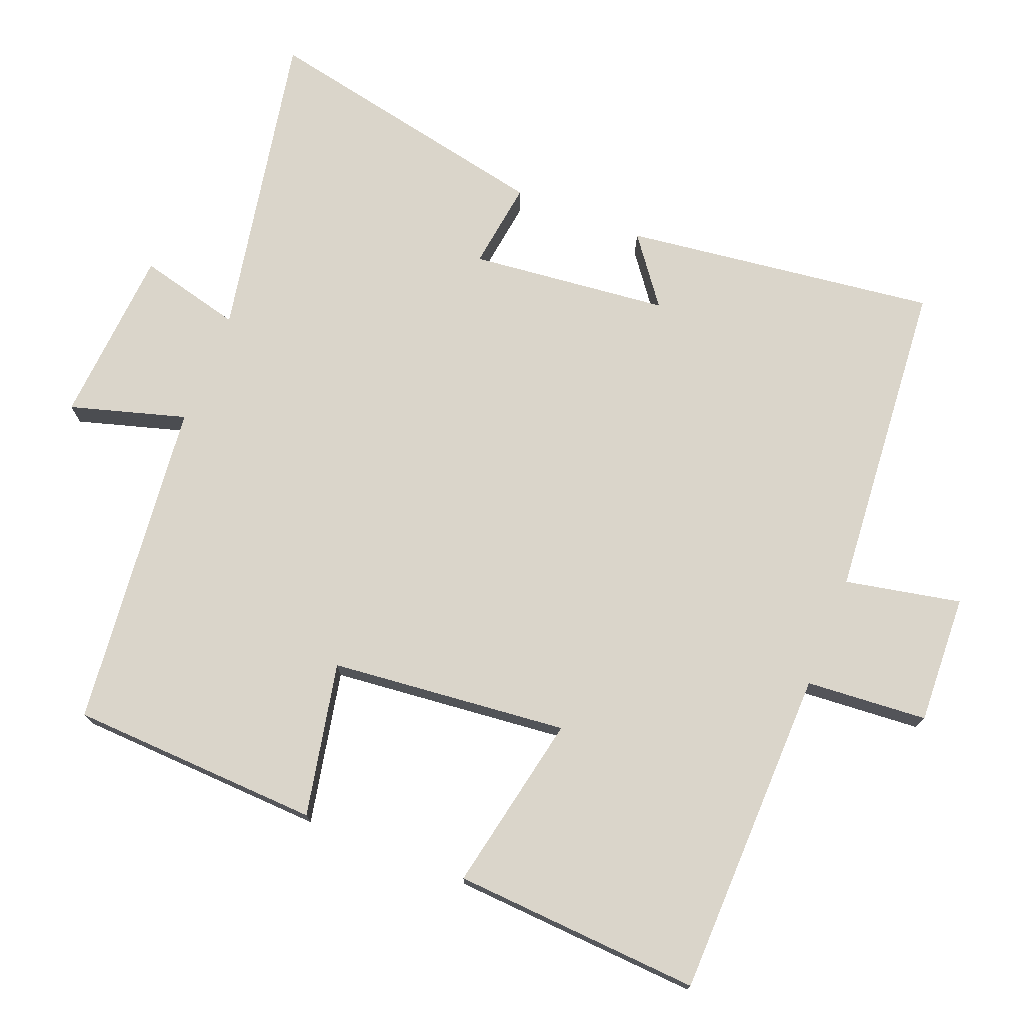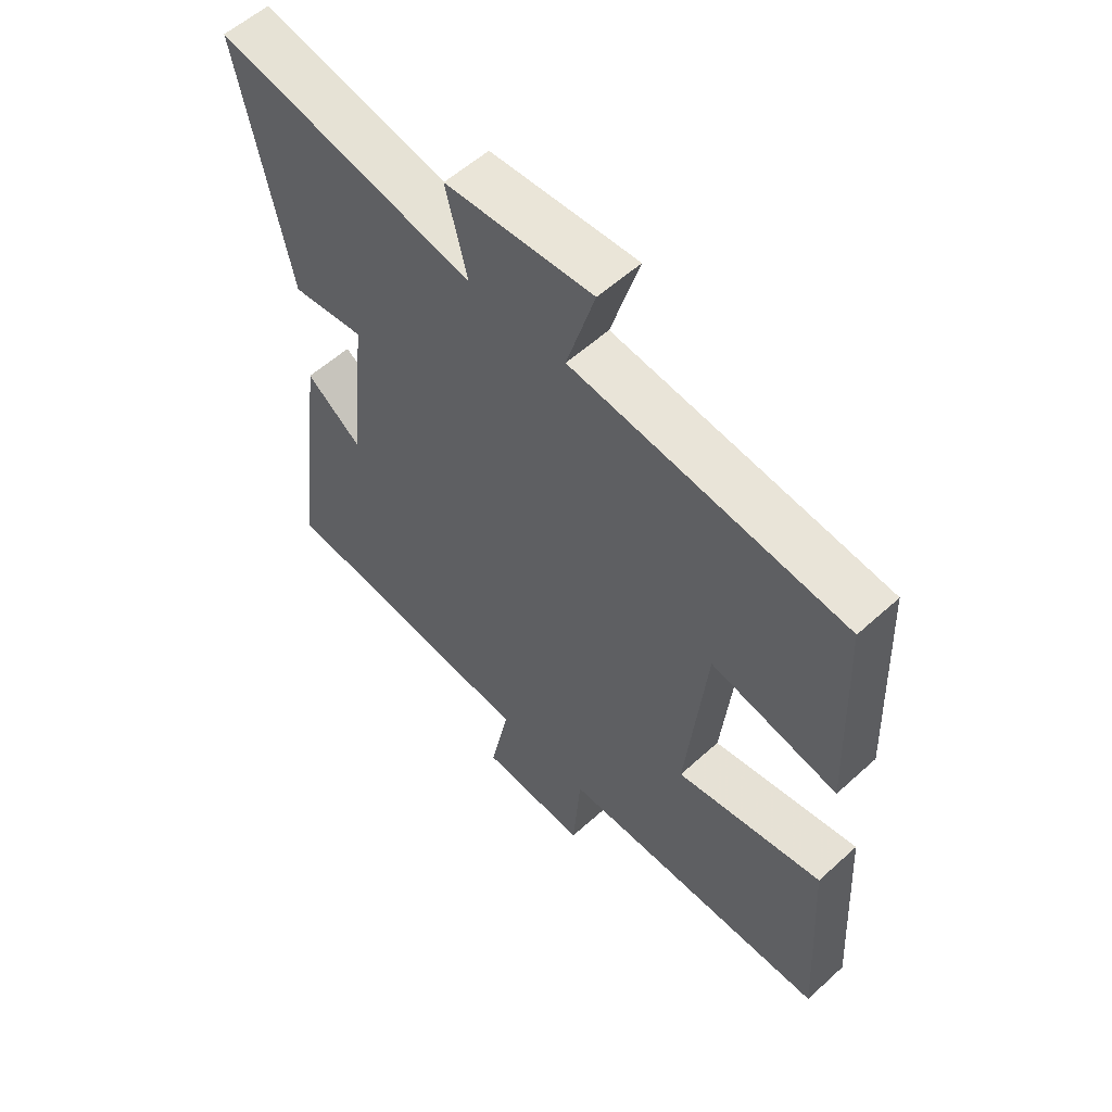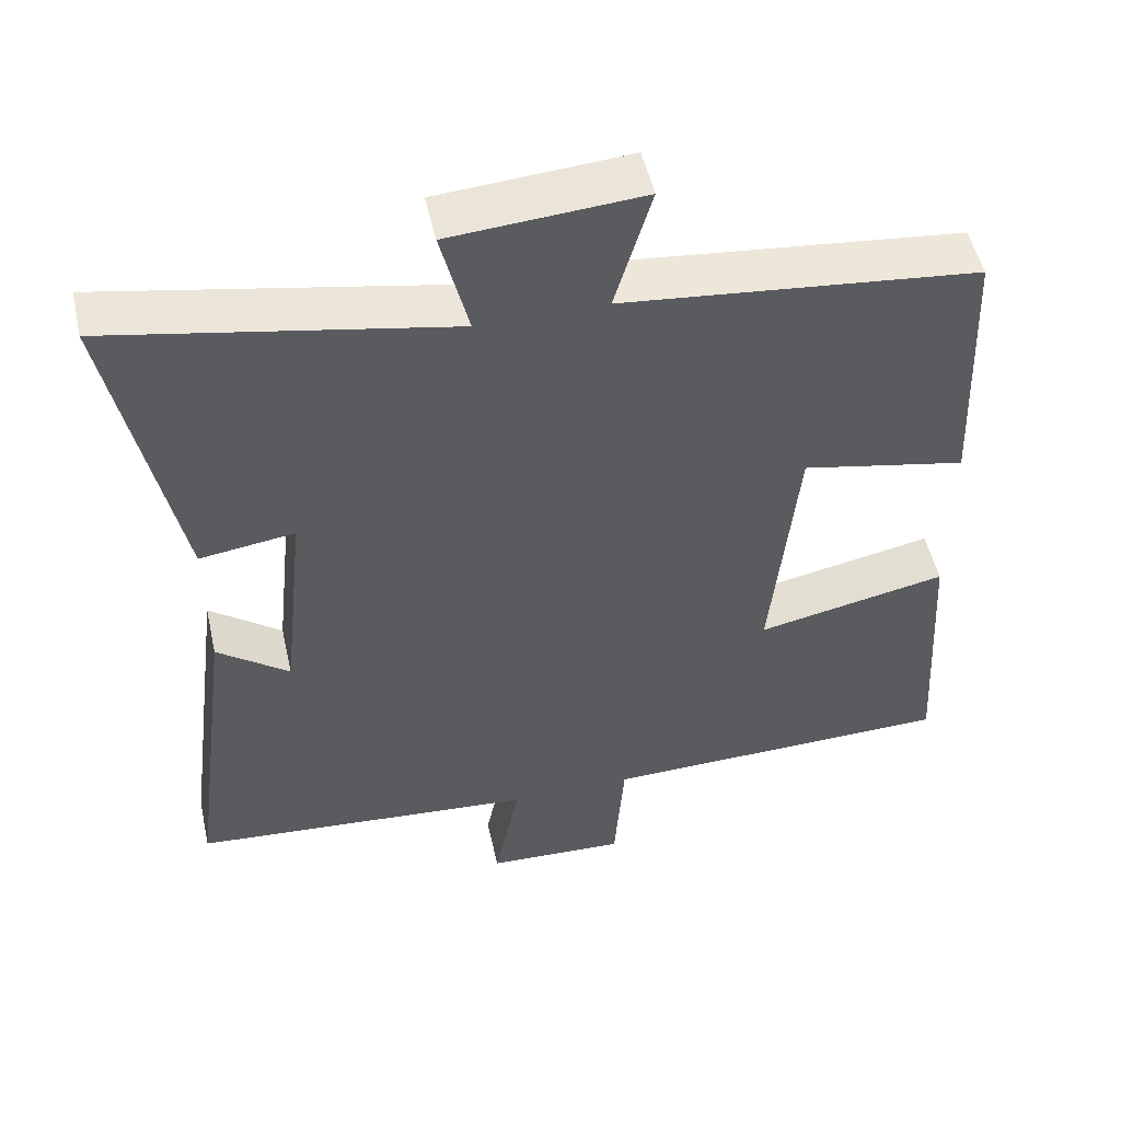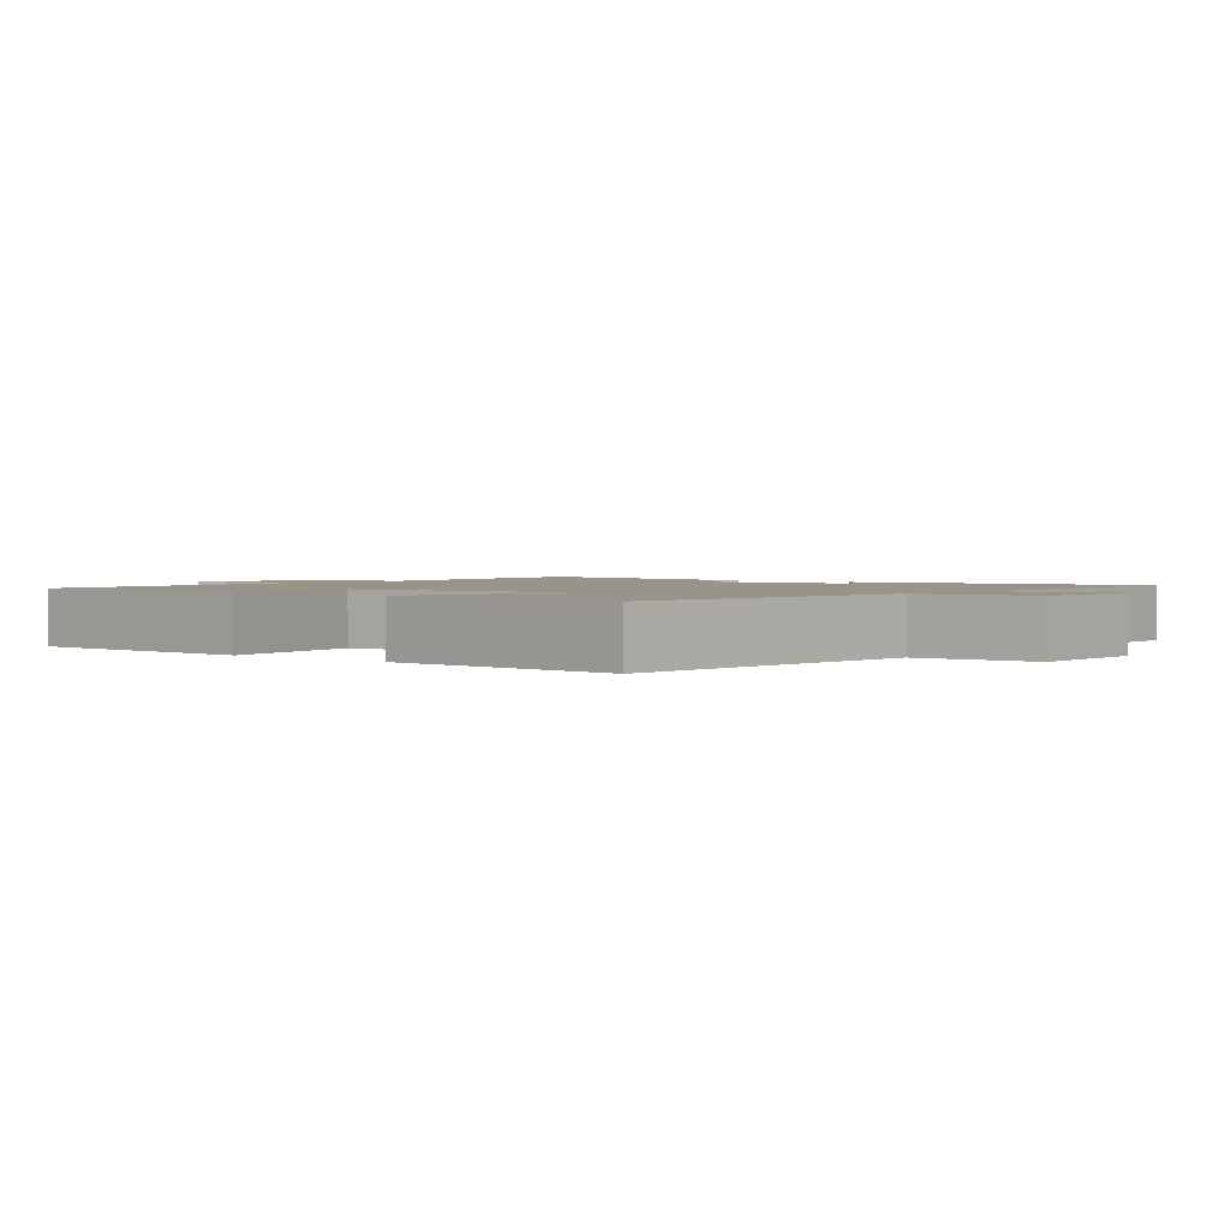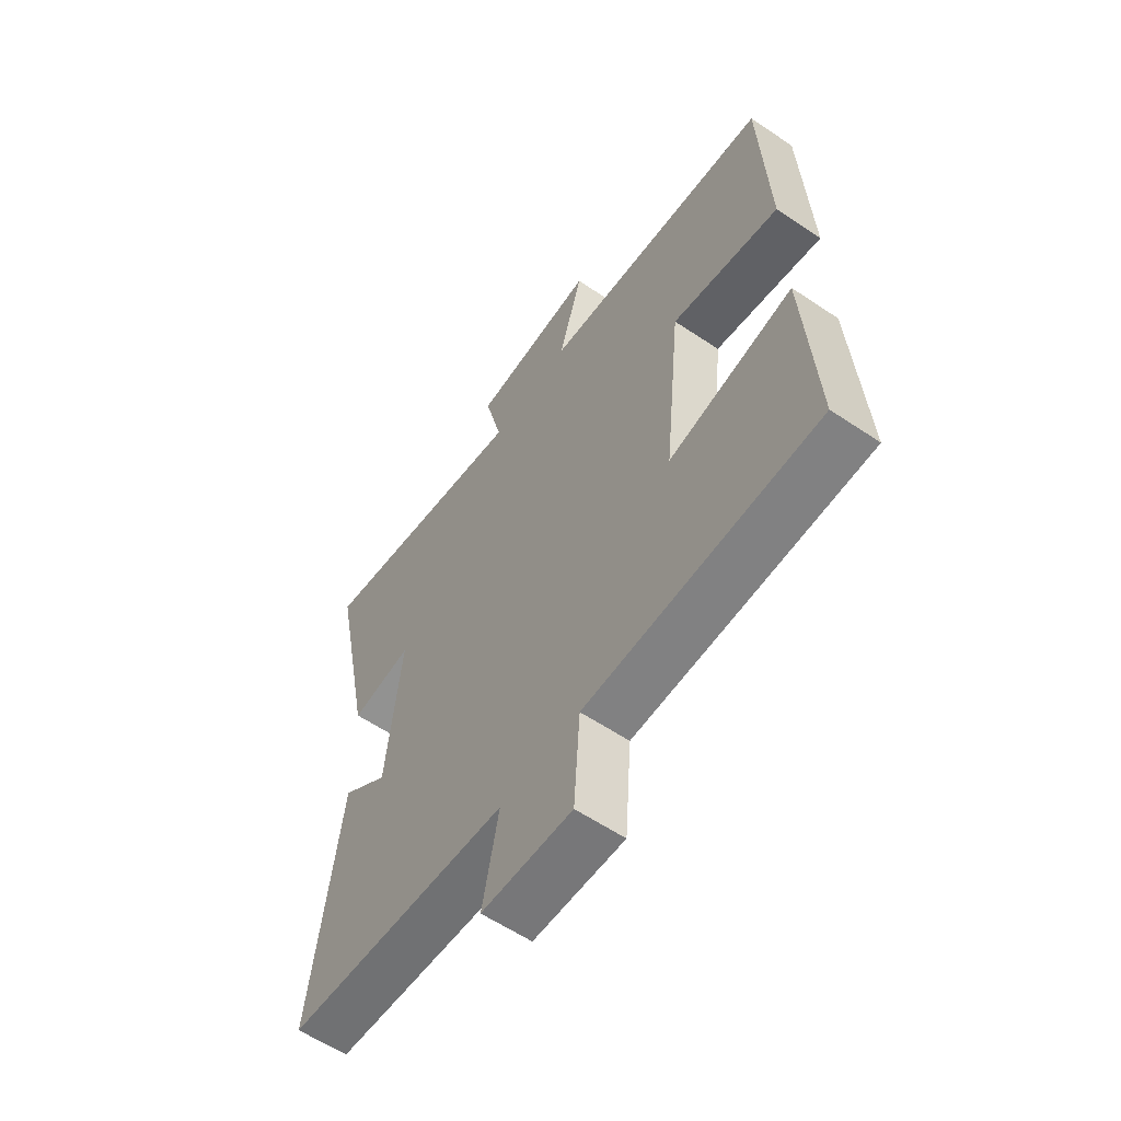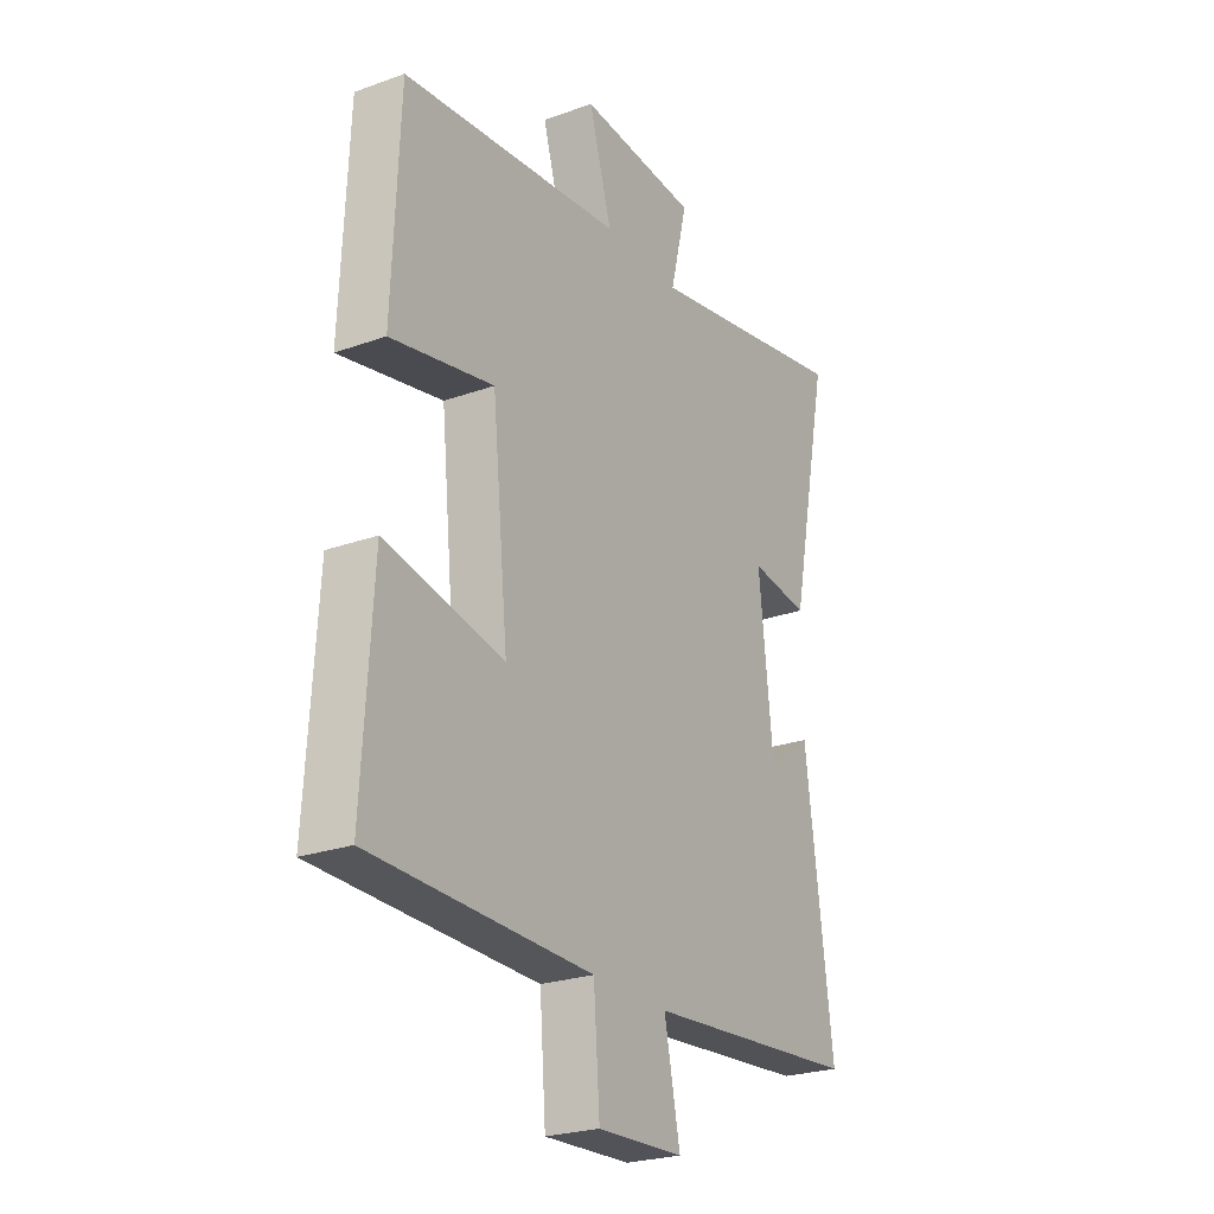
<metadata>
{"format":"obj","ext":"obj","renderer":"f3d","projection":"perspective","resolution":1024,"background":"white","views":[{"elev":74.3,"azim":111.7,"up":"+Y"},{"elev":56.9,"azim":46.6,"up":"+Z"},{"elev":51.1,"azim":-12.7,"up":"+Z"},{"elev":1.7,"azim":130.7,"up":"+Y"},{"elev":-59.4,"azim":55.3,"up":"+Z"},{"elev":-24.8,"azim":120.3,"up":"+Z"}]}
</metadata>
<code>
v 0.521 0.07 -0.491
v 0.057 0.07 -0.5
v 0.044 0.07 -0.671
v -0.138 0.07 -0.663
v -0.105 0.07 -0.5
v -0.557 0.07 -0.463
v -0.5 0.07 -0.023
v -0.406 0.07 -0.094
v -0.376 0.07 0.186
v -0.5 0.07 0.169
v -0.585 0.07 0.584
v -0.145 0.07 0.5
v -0.181 0.07 0.645
v 0.069 0.07 0.663
v 0.021 0.07 0.5
v 0.485 0.07 0.451
v 0.5 0.07 0.098
v 0.284 0.07 0.142
v 0.25 0.07 -0.192
v 0.5 0.07 -0.142
v 0.521 0 -0.491
v 0.057 0 -0.5
v 0.044 0 -0.671
v -0.138 0 -0.663
v -0.105 0 -0.5
v -0.557 0 -0.463
v -0.5 0 -0.023
v -0.406 0 -0.094
v -0.376 0 0.186
v -0.5 0 0.169
v -0.585 0 0.584
v -0.145 0 0.5
v -0.181 0 0.645
v 0.069 0 0.663
v 0.021 0 0.5
v 0.485 0 0.451
v 0.5 0 0.098
v 0.284 0 0.142
v 0.25 0 -0.192
v 0.5 0 -0.142
f 19 20 1 2
f 18 19 2
f 15 16 17 18
f 15 18 2
f 12 13 14 15
f 12 15 2 3
f 9 10 11 12
f 8 9 12 3
f 5 6 7 8
f 5 8 3
f 3 4 5
f 22 21 40 39
f 22 39 38
f 38 37 36 35
f 22 38 35
f 35 34 33 32
f 23 22 35 32
f 32 31 30 29
f 23 32 29 28
f 28 27 26 25
f 23 28 25
f 25 24 23
f 1 21 22 2
f 2 22 23 3
f 3 23 24 4
f 4 24 25 5
f 5 25 26 6
f 6 26 27 7
f 7 27 28 8
f 8 28 29 9
f 9 29 30 10
f 10 30 31 11
f 11 31 32 12
f 12 32 33 13
f 13 33 34 14
f 14 34 35 15
f 15 35 36 16
f 16 36 37 17
f 17 37 38 18
f 18 38 39 19
f 19 39 40 20
f 20 40 21 1

</code>
